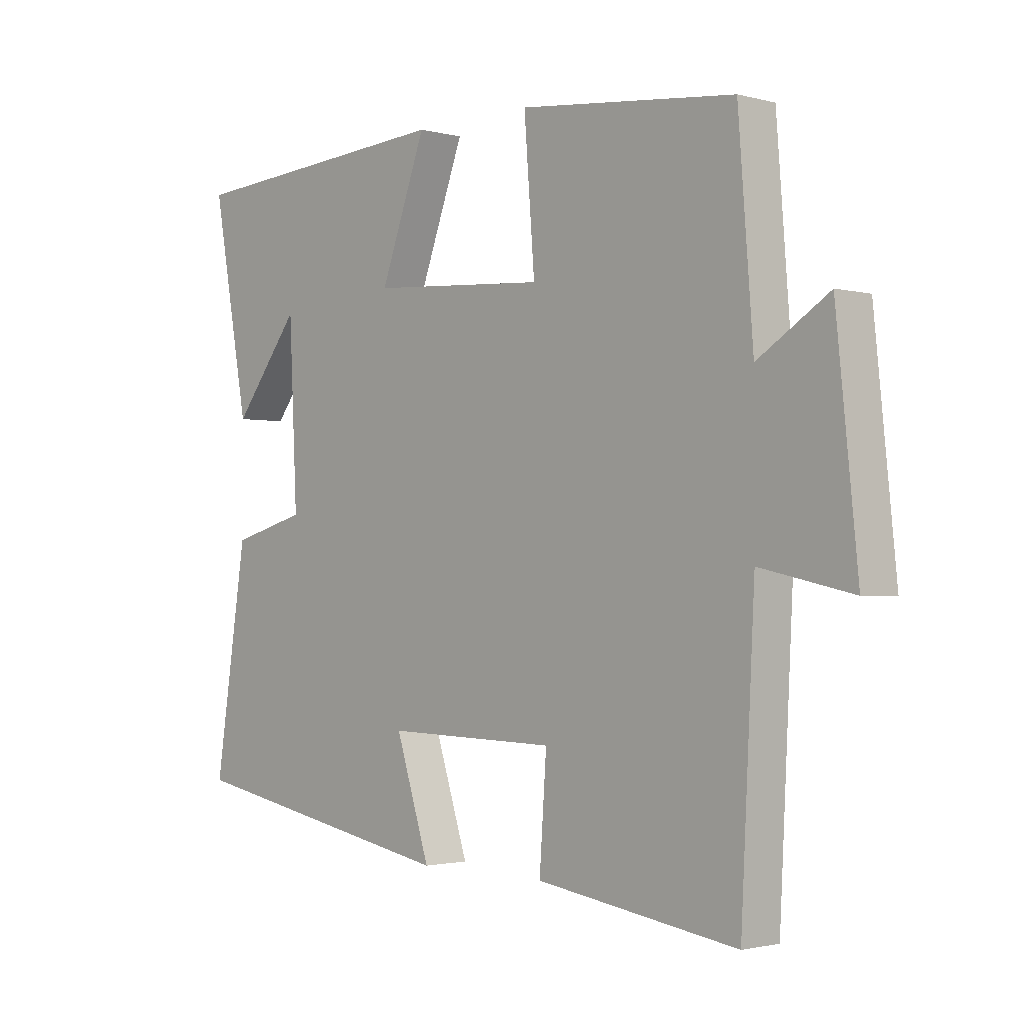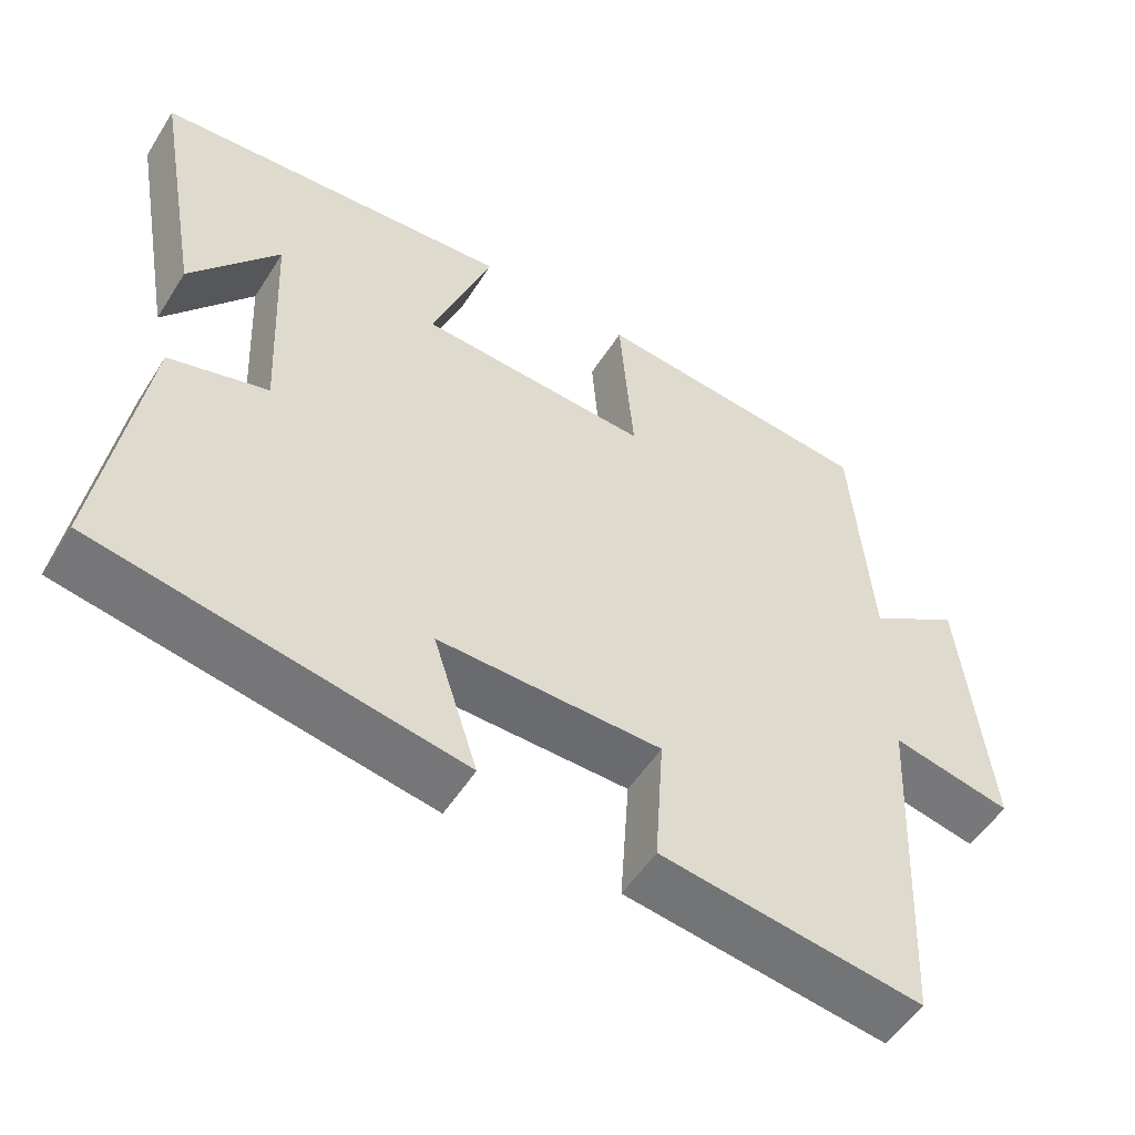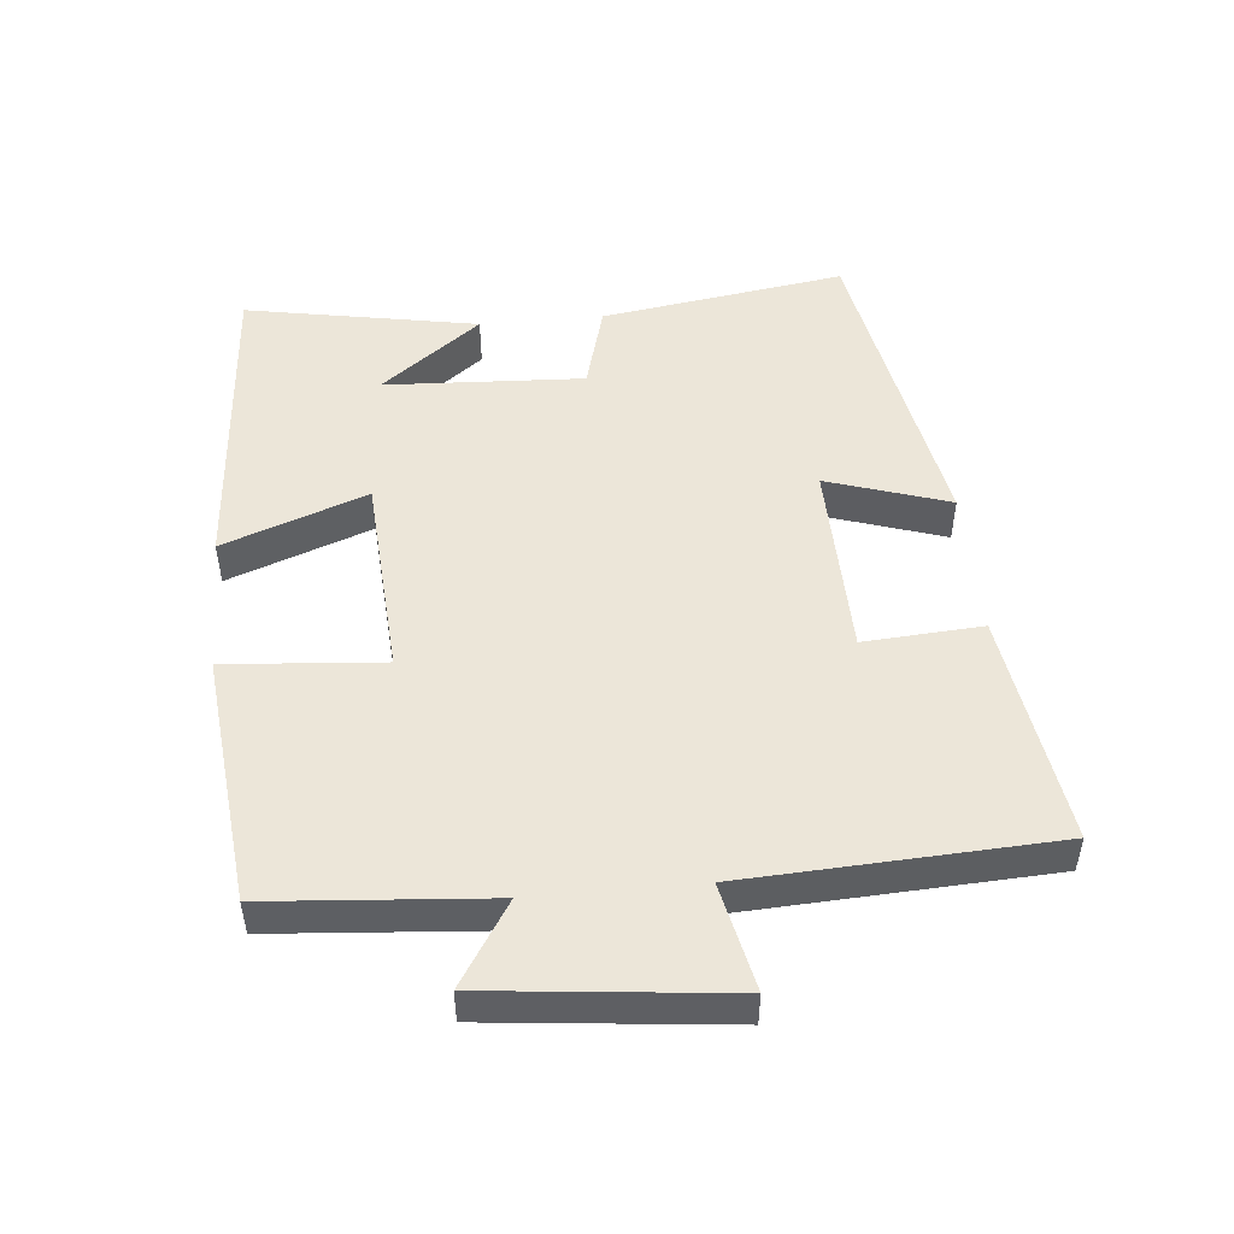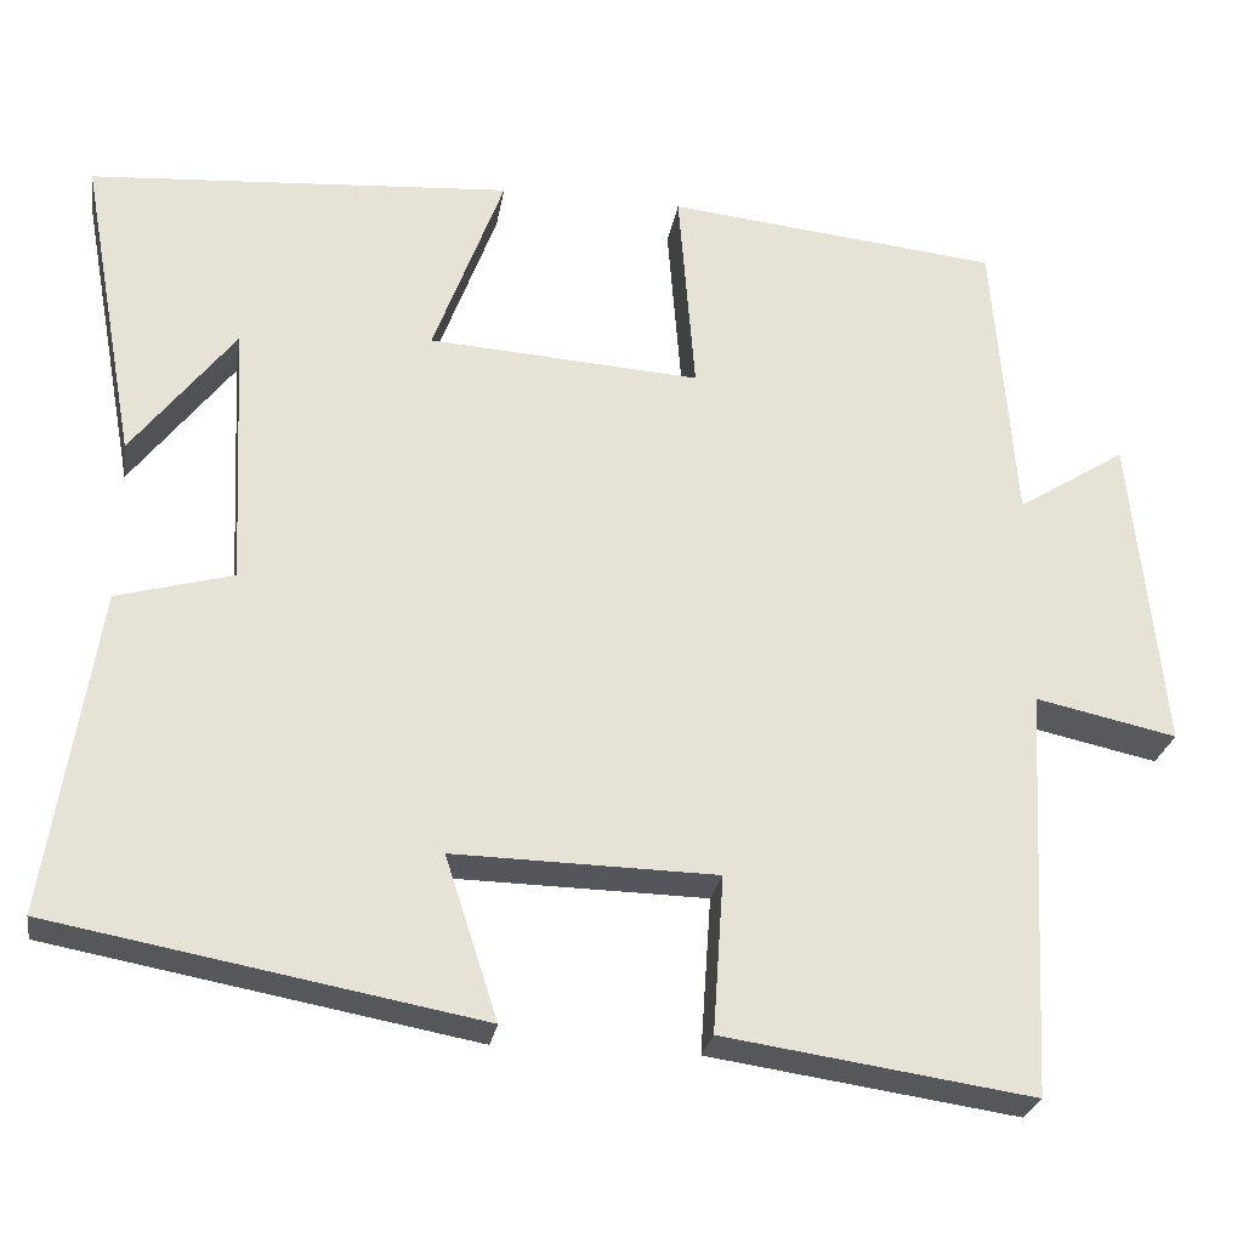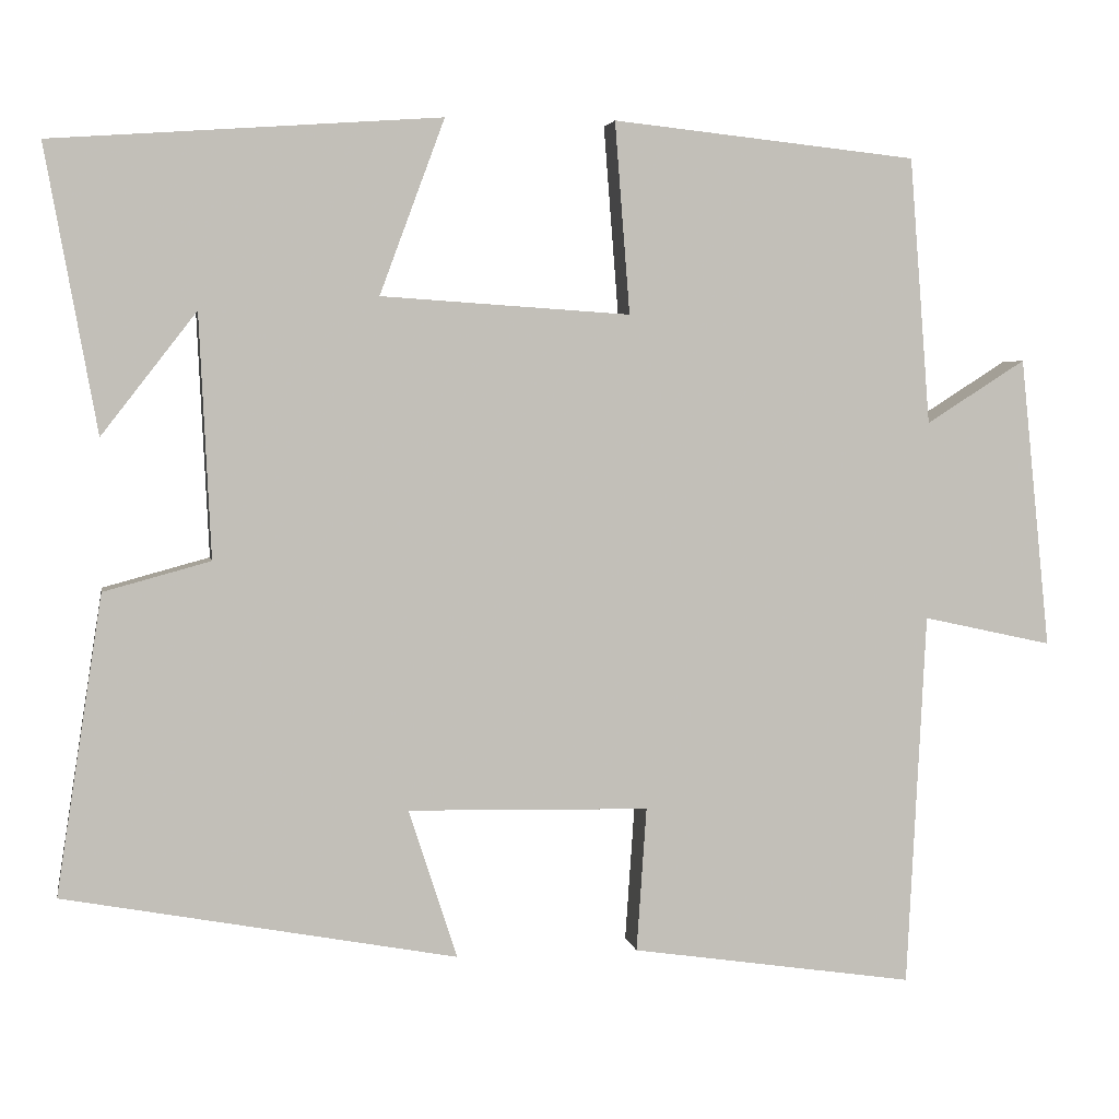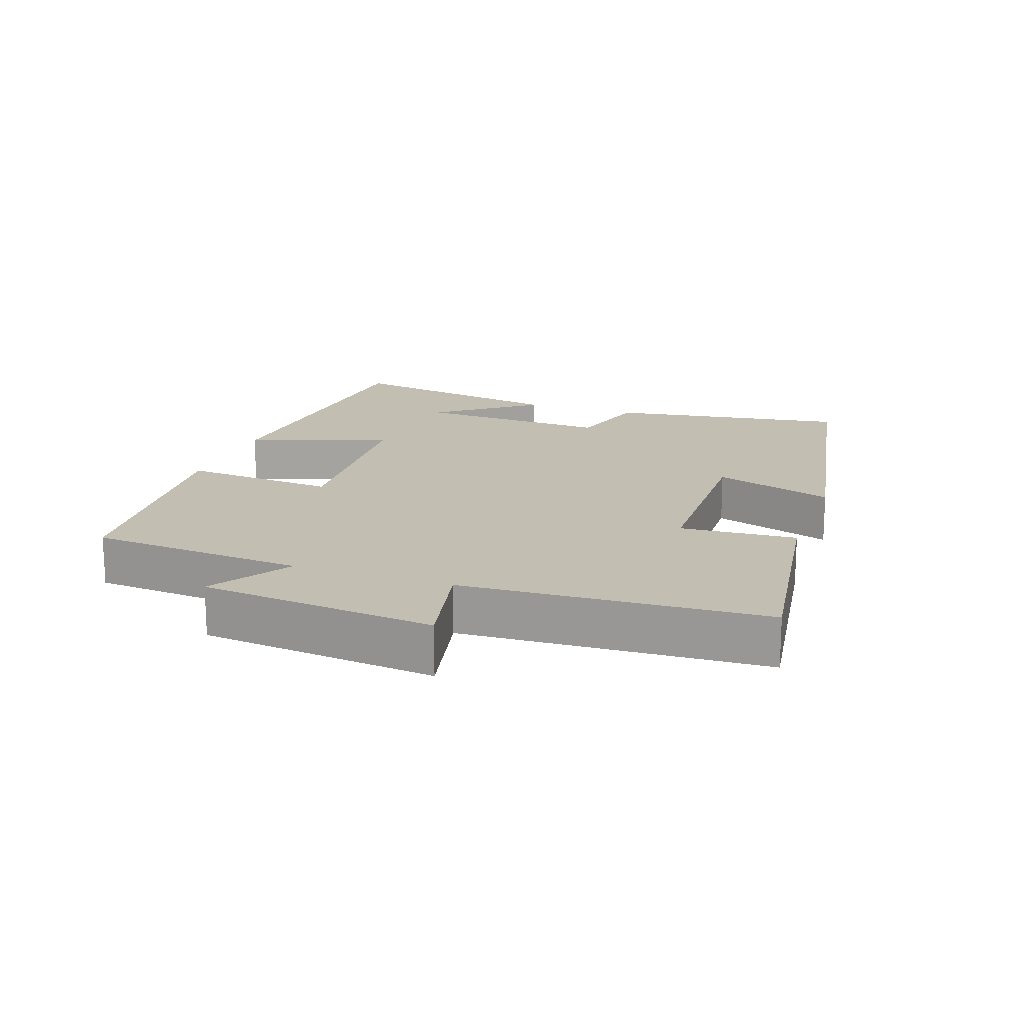
<metadata>
{"format":"obj","ext":"obj","renderer":"f3d","projection":"perspective","resolution":1024,"background":"white","views":[{"elev":-1.8,"azim":46.8,"up":"+Z"},{"elev":-52.8,"azim":-31.6,"up":"+Z"},{"elev":49.5,"azim":84.7,"up":"+Y"},{"elev":-25.9,"azim":-9.3,"up":"+Z"},{"elev":3.6,"azim":-9.9,"up":"+Z"},{"elev":17.1,"azim":109.5,"up":"+Y"}]}
</metadata>
<code>
v 0.475 0.07 0.461
v 0.5 0.07 0.14
v 0.62 0.07 0.216
v 0.656 0.07 -0.134
v 0.5 0.07 -0.1
v 0.477 0.07 -0.55
v 0.136 0.07 -0.5
v 0.148 0.07 -0.327
v -0.142 0.07 -0.321
v -0.084 0.07 -0.5
v -0.555 0.07 -0.413
v -0.5 0.07 -0.055
v -0.372 0.07 -0.02
v -0.386 0.07 0.272
v -0.5 0.07 0.125
v -0.562 0.07 0.467
v -0.096 0.07 0.5
v -0.174 0.07 0.29
v 0.126 0.07 0.27
v 0.108 0.07 0.5
v 0.475 0 0.461
v 0.5 0 0.14
v 0.62 0 0.216
v 0.656 0 -0.134
v 0.5 0 -0.1
v 0.477 0 -0.55
v 0.136 0 -0.5
v 0.148 0 -0.327
v -0.142 0 -0.321
v -0.084 0 -0.5
v -0.555 0 -0.413
v -0.5 0 -0.055
v -0.372 0 -0.02
v -0.386 0 0.272
v -0.5 0 0.125
v -0.562 0 0.467
v -0.096 0 0.5
v -0.174 0 0.29
v 0.126 0 0.27
v 0.108 0 0.5
f 19 20 1 2
f 18 19 2
f 16 17 18
f 14 15 16
f 14 16 18
f 13 14 18 2
f 11 12 13
f 10 11 13
f 9 10 13
f 8 9 13 2
f 7 8 2
f 6 7 2
f 5 6 2
f 2 3 4 5
f 22 21 40 39
f 22 39 38
f 38 37 36
f 36 35 34
f 38 36 34
f 22 38 34 33
f 33 32 31
f 33 31 30
f 33 30 29
f 22 33 29 28
f 22 28 27
f 22 27 26
f 22 26 25
f 25 24 23 22
f 1 21 22 2
f 2 22 23 3
f 3 23 24 4
f 4 24 25 5
f 5 25 26 6
f 6 26 27 7
f 7 27 28 8
f 8 28 29 9
f 9 29 30 10
f 10 30 31 11
f 11 31 32 12
f 12 32 33 13
f 13 33 34 14
f 14 34 35 15
f 15 35 36 16
f 16 36 37 17
f 17 37 38 18
f 18 38 39 19
f 19 39 40 20
f 20 40 21 1

</code>
